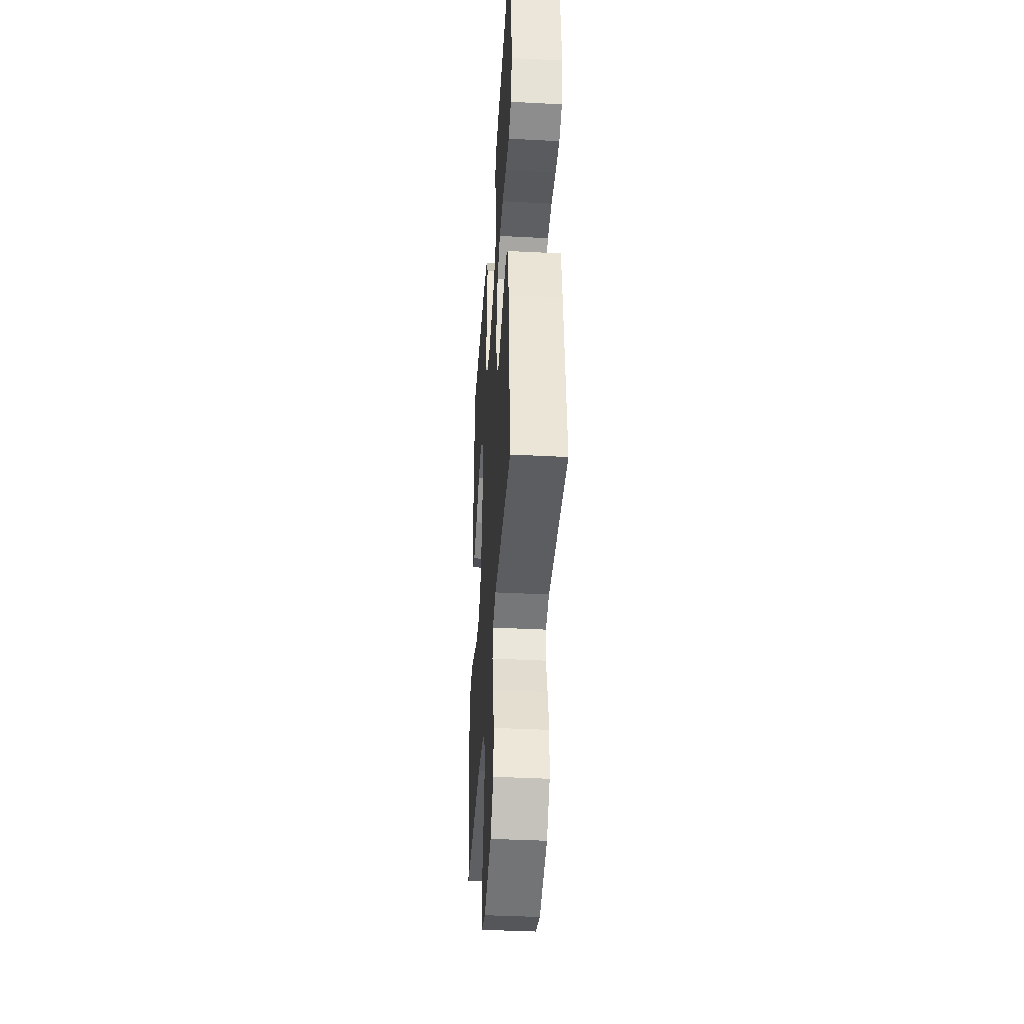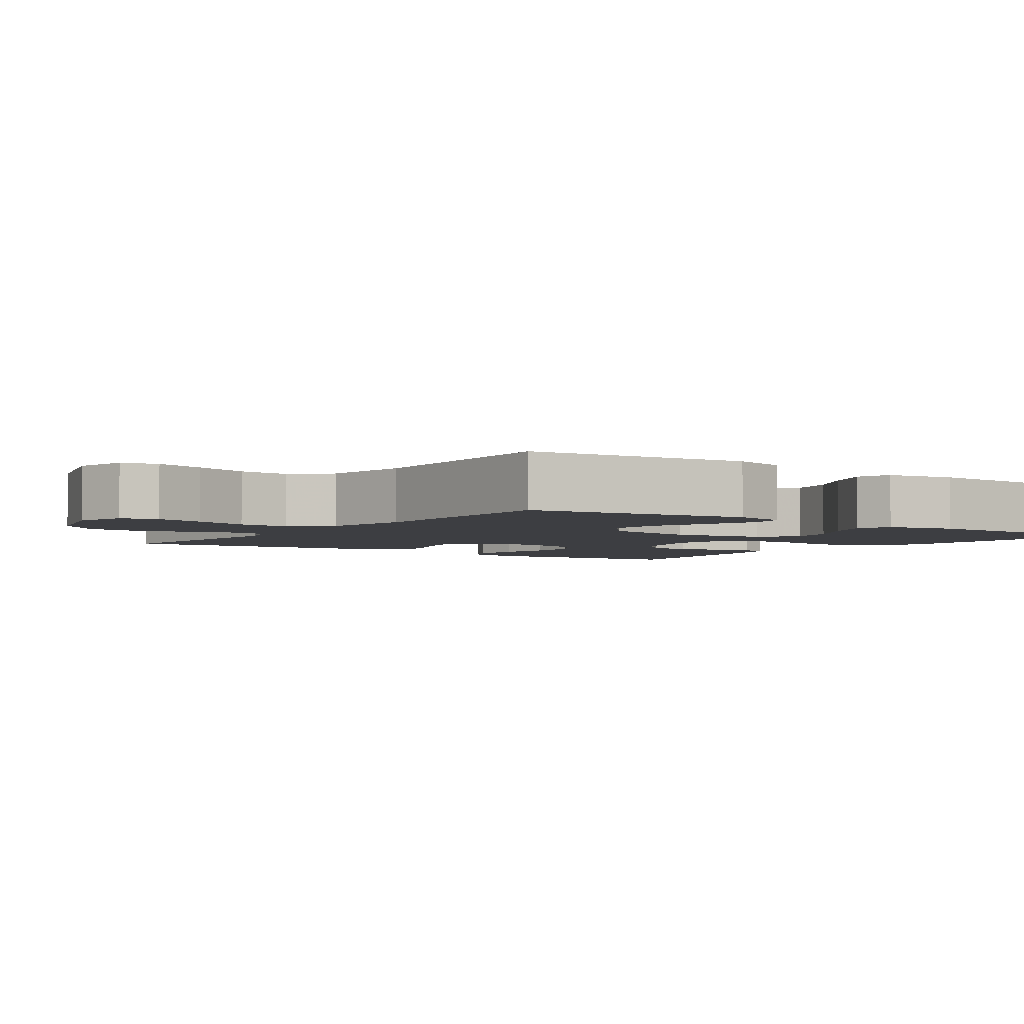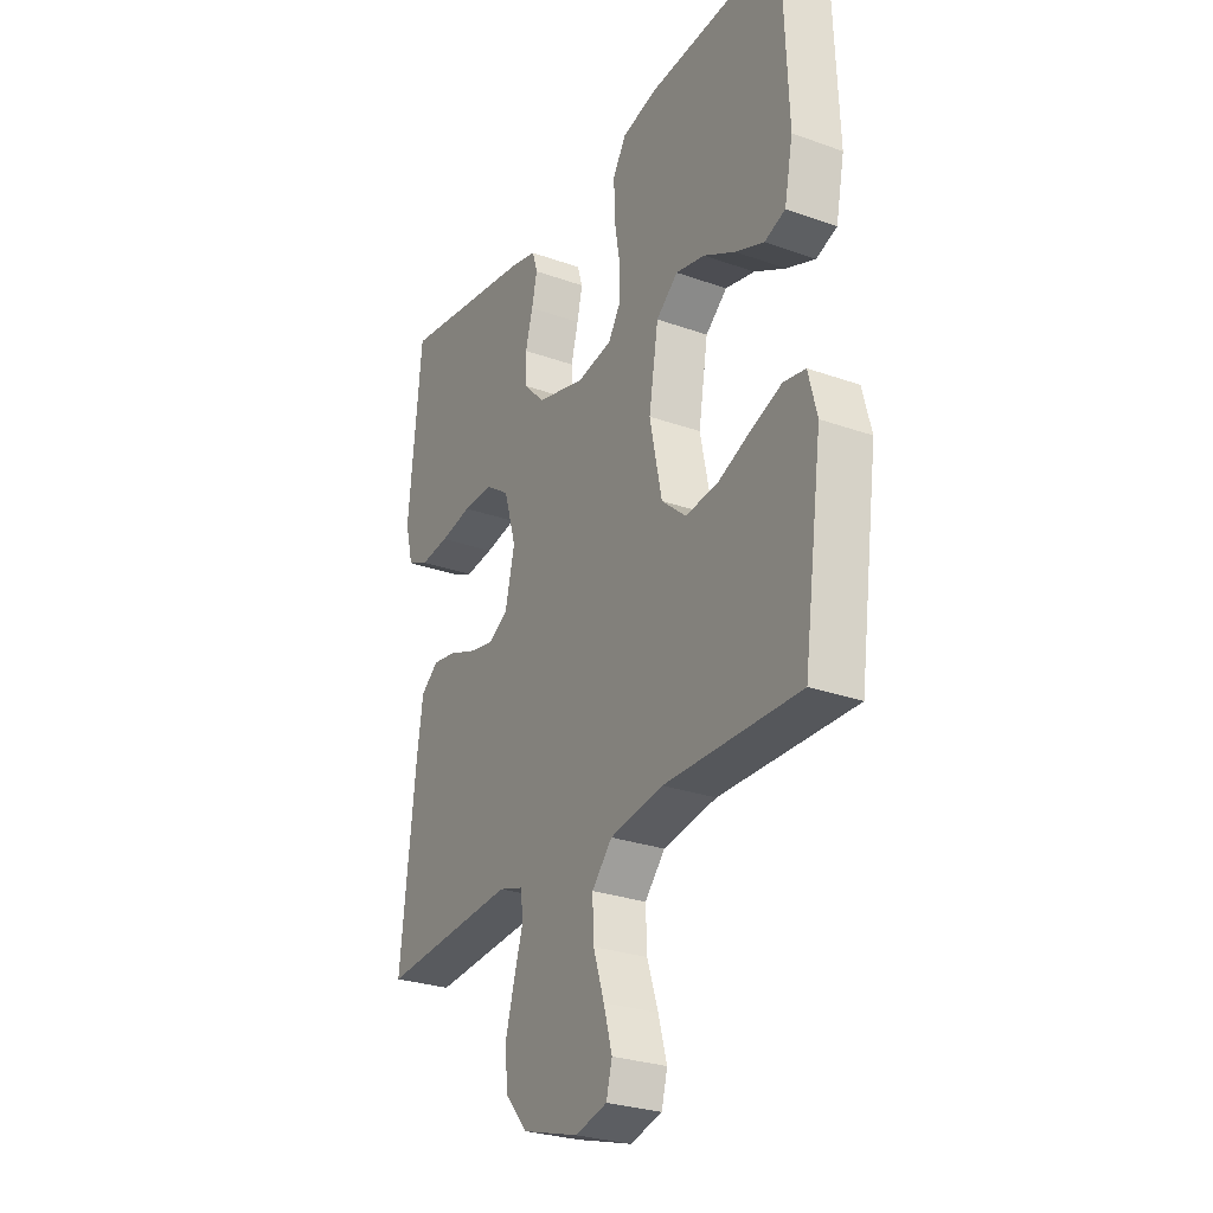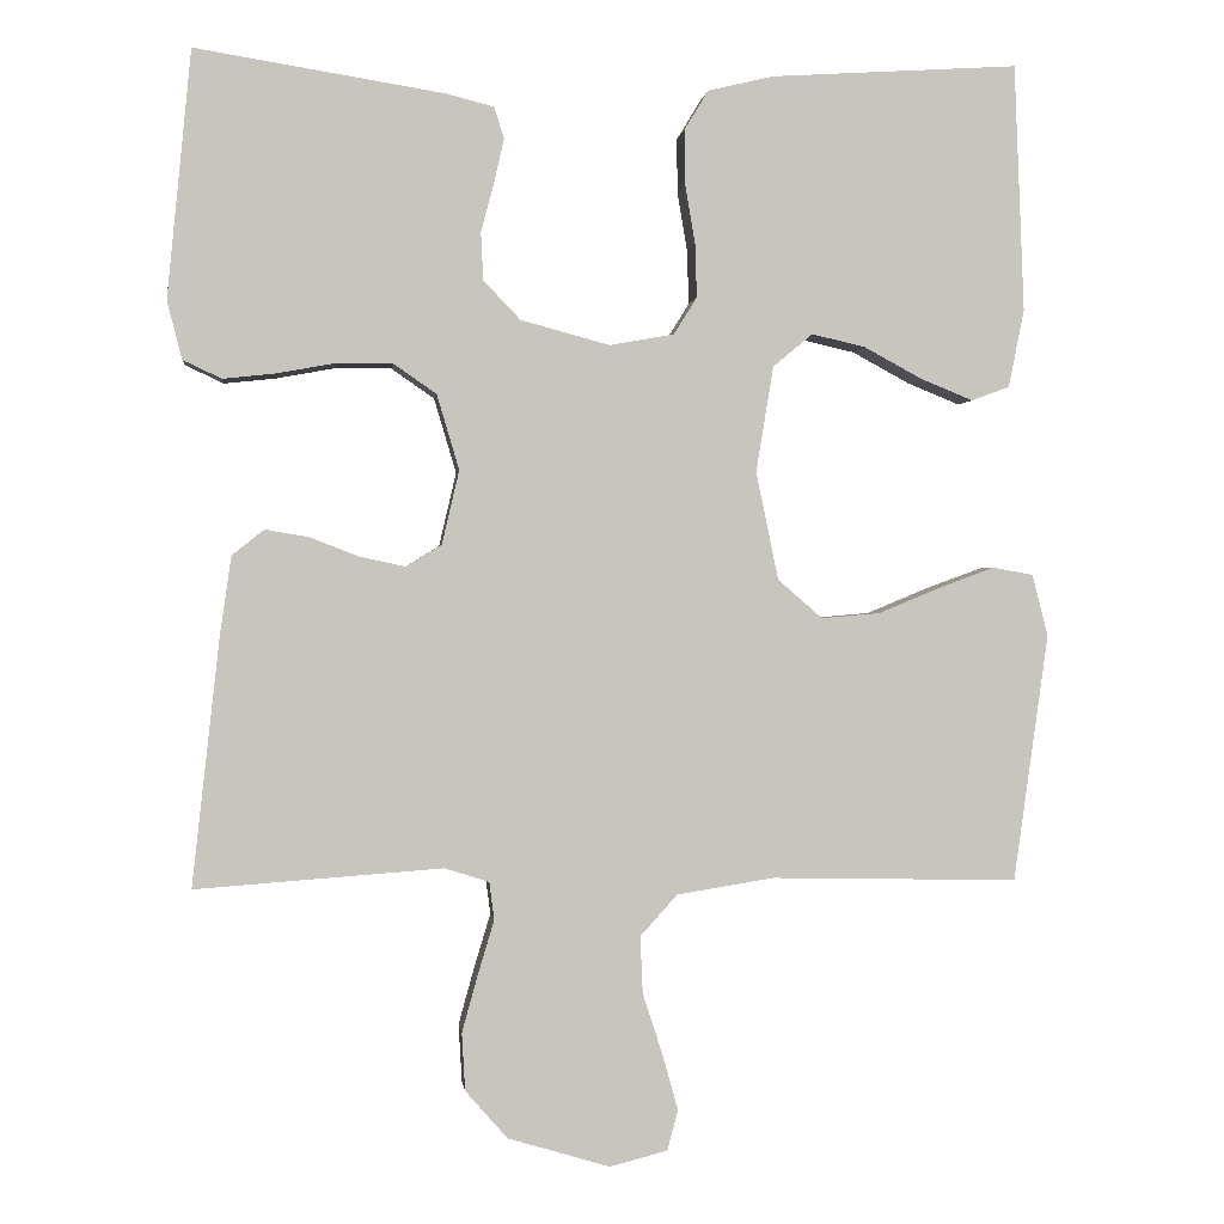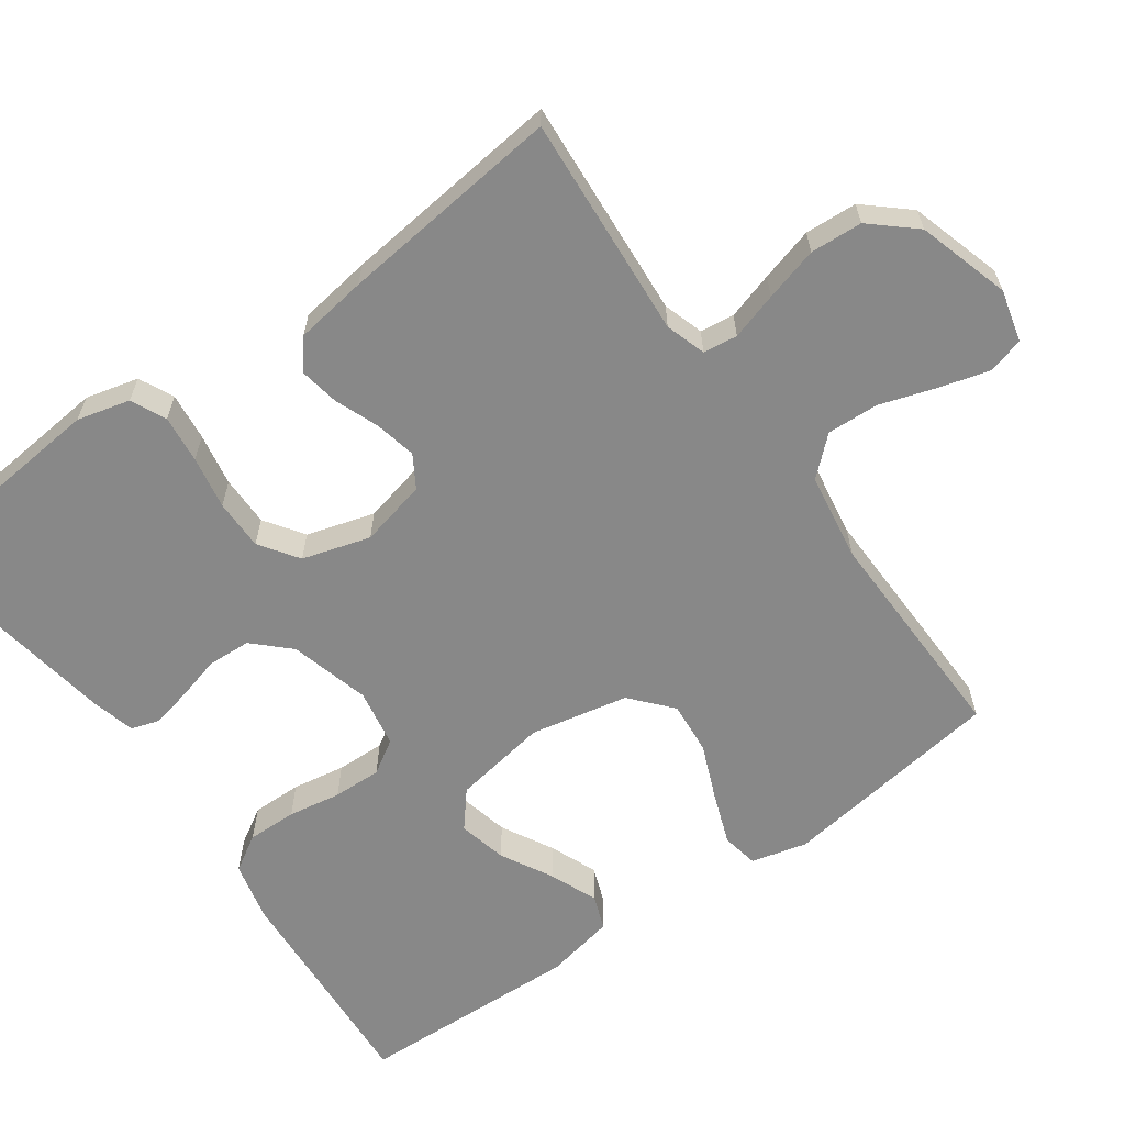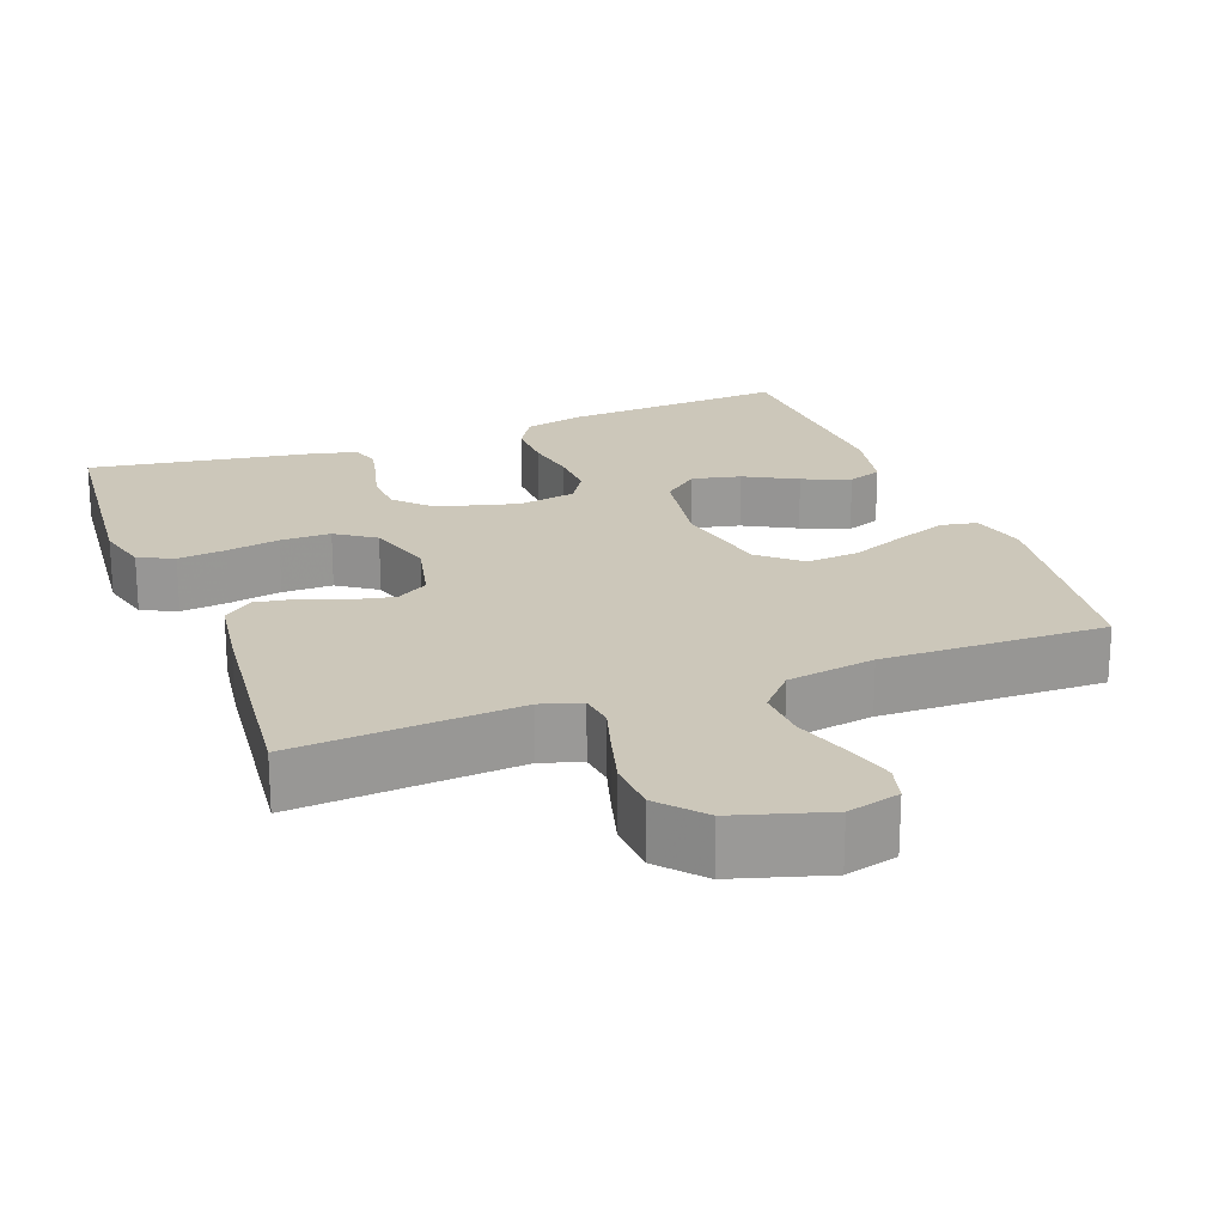
<metadata>
{"format":"obj","ext":"obj","renderer":"f3d","projection":"perspective","resolution":1024,"background":"white","views":[{"elev":-39.5,"azim":86.3,"up":"+Z"},{"elev":-3.6,"azim":-125.6,"up":"+Y"},{"elev":-27.7,"azim":-118.7,"up":"+Z"},{"elev":0.1,"azim":173.6,"up":"+Z"},{"elev":-62.7,"azim":125.5,"up":"+Y"},{"elev":21.4,"azim":159.3,"up":"+Y"}]}
</metadata>
<code>
v -0.5 0.07 0.5
v -0.2 0.07 0.481
v -0.12 0.07 0.462
v -0.091 0.07 0.414
v -0.092 0.07 0.347
v -0.104 0.07 0.276
v -0.106 0.07 0.211
v -0.078 0.07 0.166
v 0 0.07 0.152
v 0.108 0.07 0.181
v 0.153 0.07 0.228
v 0.156 0.07 0.286
v 0.14 0.07 0.346
v 0.128 0.07 0.399
v 0.14 0.07 0.437
v 0.2 0.07 0.452
v 0.5 0.07 0.5
v 0.529 0.07 0.2
v 0.511 0.07 0.129
v 0.464 0.07 0.107
v 0.4 0.07 0.114
v 0.329 0.07 0.127
v 0.261 0.07 0.127
v 0.209 0.07 0.091
v 0.182 0.07 0
v 0.203 0.07 -0.09
v 0.246 0.07 -0.116
v 0.302 0.07 -0.104
v 0.361 0.07 -0.081
v 0.414 0.07 -0.072
v 0.453 0.07 -0.103
v 0.467 0.07 -0.2
v 0.5 0.07 -0.5
v 0.2 0.07 -0.478
v 0.146 0.07 -0.495
v 0.14 0.07 -0.541
v 0.159 0.07 -0.604
v 0.179 0.07 -0.676
v 0.175 0.07 -0.746
v 0.124 0.07 -0.804
v 0 0.07 -0.841
v -0.07 0.07 -0.823
v -0.083 0.07 -0.774
v -0.064 0.07 -0.706
v -0.04 0.07 -0.632
v -0.037 0.07 -0.563
v -0.082 0.07 -0.513
v -0.2 0.07 -0.494
v -0.5 0.07 -0.5
v -0.542 0.07 -0.2
v -0.523 0.07 -0.125
v -0.474 0.07 -0.116
v -0.406 0.07 -0.141
v -0.331 0.07 -0.172
v -0.26 0.07 -0.178
v -0.206 0.07 -0.131
v -0.179 0.07 0
v -0.2 0.07 0.128
v -0.248 0.07 0.168
v -0.313 0.07 0.153
v -0.383 0.07 0.115
v -0.447 0.07 0.089
v -0.493 0.07 0.106
v -0.512 0.07 0.2
v -0.5 0 0.5
v -0.2 0 0.481
v -0.12 0 0.462
v -0.091 0 0.414
v -0.092 0 0.347
v -0.104 0 0.276
v -0.106 0 0.211
v -0.078 0 0.166
v 0 0 0.152
v 0.108 0 0.181
v 0.153 0 0.228
v 0.156 0 0.286
v 0.14 0 0.346
v 0.128 0 0.399
v 0.14 0 0.437
v 0.2 0 0.452
v 0.5 0 0.5
v 0.529 0 0.2
v 0.511 0 0.129
v 0.464 0 0.107
v 0.4 0 0.114
v 0.329 0 0.127
v 0.261 0 0.127
v 0.209 0 0.091
v 0.182 0 0
v 0.203 0 -0.09
v 0.246 0 -0.116
v 0.302 0 -0.104
v 0.361 0 -0.081
v 0.414 0 -0.072
v 0.453 0 -0.103
v 0.467 0 -0.2
v 0.5 0 -0.5
v 0.2 0 -0.478
v 0.146 0 -0.495
v 0.14 0 -0.541
v 0.159 0 -0.604
v 0.179 0 -0.676
v 0.175 0 -0.746
v 0.124 0 -0.804
v 0 0 -0.841
v -0.07 0 -0.823
v -0.083 0 -0.774
v -0.064 0 -0.706
v -0.04 0 -0.632
v -0.037 0 -0.563
v -0.082 0 -0.513
v -0.2 0 -0.494
v -0.5 0 -0.5
v -0.542 0 -0.2
v -0.523 0 -0.125
v -0.474 0 -0.116
v -0.406 0 -0.141
v -0.331 0 -0.172
v -0.26 0 -0.178
v -0.206 0 -0.131
v -0.179 0 0
v -0.2 0 0.128
v -0.248 0 0.168
v -0.313 0 0.153
v -0.383 0 0.115
v -0.447 0 0.089
v -0.493 0 0.106
v -0.512 0 0.2
f 60 61 62 63
f 60 63 64 1
f 51 52 53 54
f 49 50 51 54
f 48 49 54 55
f 47 48 55 56
f 42 43 44 45
f 40 41 42 45
f 40 45 46
f 39 40 46
f 36 37 38 39
f 36 39 46 47
f 31 32 33 34
f 31 34 35
f 28 29 30 31
f 27 28 31 35
f 26 27 35
f 25 26 35
f 19 20 21 22
f 19 22 23
f 18 19 23
f 17 18 23
f 16 17 23 24
f 12 13 14 15
f 12 15 16 24
f 3 4 5 6
f 3 6 7
f 2 3 7
f 59 60 1 2
f 58 59 2 7
f 57 58 7 8
f 56 57 8 9
f 47 56 9 10
f 25 35 36 47
f 25 47 10 11
f 11 12 24 25
f 127 126 125 124
f 65 128 127 124
f 118 117 116 115
f 118 115 114 113
f 119 118 113 112
f 120 119 112 111
f 109 108 107 106
f 109 106 105 104
f 110 109 104
f 110 104 103
f 103 102 101 100
f 111 110 103 100
f 98 97 96 95
f 99 98 95
f 95 94 93 92
f 99 95 92 91
f 99 91 90
f 99 90 89
f 86 85 84 83
f 87 86 83
f 87 83 82
f 87 82 81
f 88 87 81 80
f 79 78 77 76
f 88 80 79 76
f 70 69 68 67
f 71 70 67
f 71 67 66
f 66 65 124 123
f 71 66 123 122
f 72 71 122 121
f 73 72 121 120
f 74 73 120 111
f 111 100 99 89
f 75 74 111 89
f 89 88 76 75
f 1 65 66 2
f 2 66 67 3
f 3 67 68 4
f 4 68 69 5
f 5 69 70 6
f 6 70 71 7
f 7 71 72 8
f 8 72 73 9
f 9 73 74 10
f 10 74 75 11
f 11 75 76 12
f 12 76 77 13
f 13 77 78 14
f 14 78 79 15
f 15 79 80 16
f 16 80 81 17
f 17 81 82 18
f 18 82 83 19
f 19 83 84 20
f 20 84 85 21
f 21 85 86 22
f 22 86 87 23
f 23 87 88 24
f 24 88 89 25
f 25 89 90 26
f 26 90 91 27
f 27 91 92 28
f 28 92 93 29
f 29 93 94 30
f 30 94 95 31
f 31 95 96 32
f 32 96 97 33
f 33 97 98 34
f 34 98 99 35
f 35 99 100 36
f 36 100 101 37
f 37 101 102 38
f 38 102 103 39
f 39 103 104 40
f 40 104 105 41
f 41 105 106 42
f 42 106 107 43
f 43 107 108 44
f 44 108 109 45
f 45 109 110 46
f 46 110 111 47
f 47 111 112 48
f 48 112 113 49
f 49 113 114 50
f 50 114 115 51
f 51 115 116 52
f 52 116 117 53
f 53 117 118 54
f 54 118 119 55
f 55 119 120 56
f 56 120 121 57
f 57 121 122 58
f 58 122 123 59
f 59 123 124 60
f 60 124 125 61
f 61 125 126 62
f 62 126 127 63
f 63 127 128 64
f 64 128 65 1

</code>
